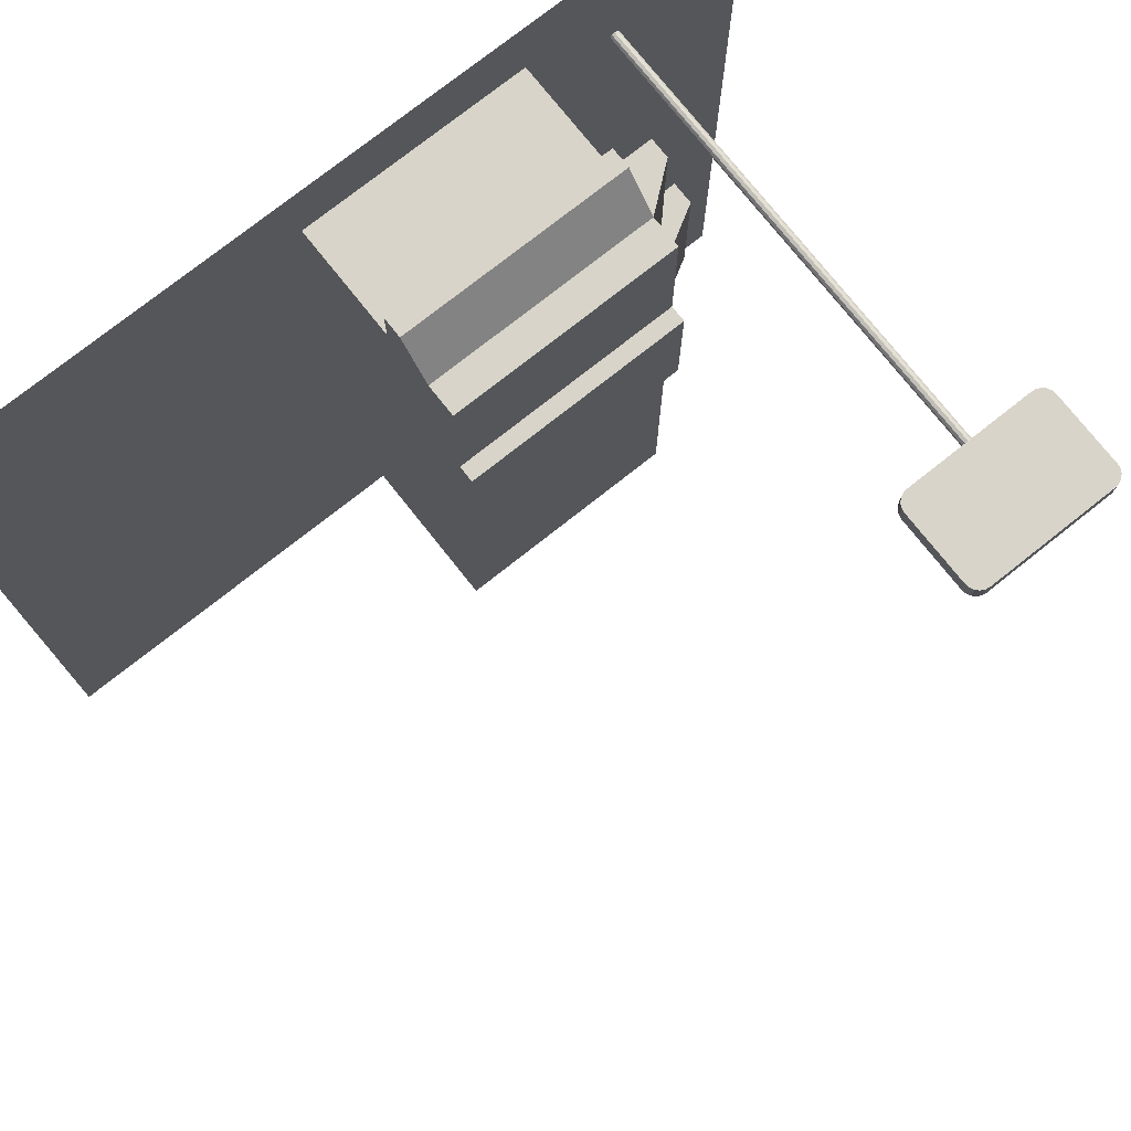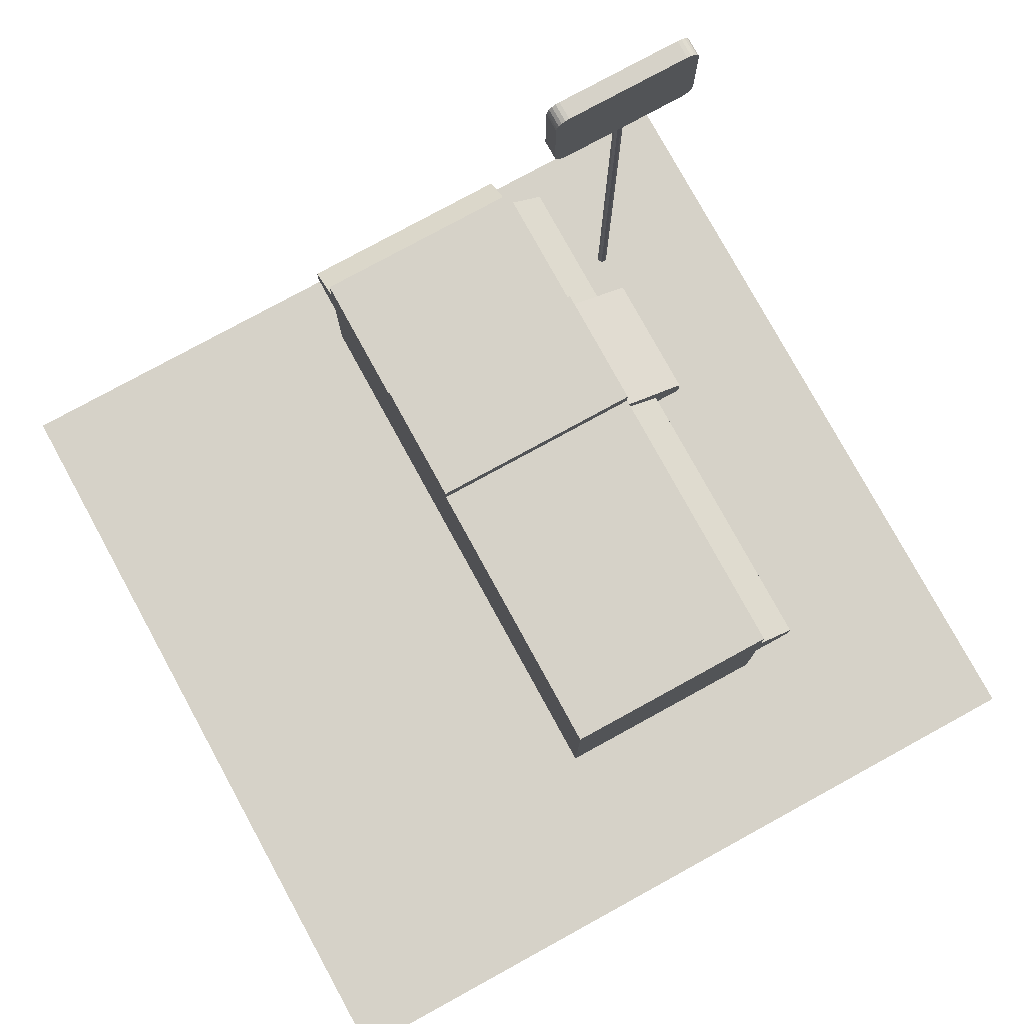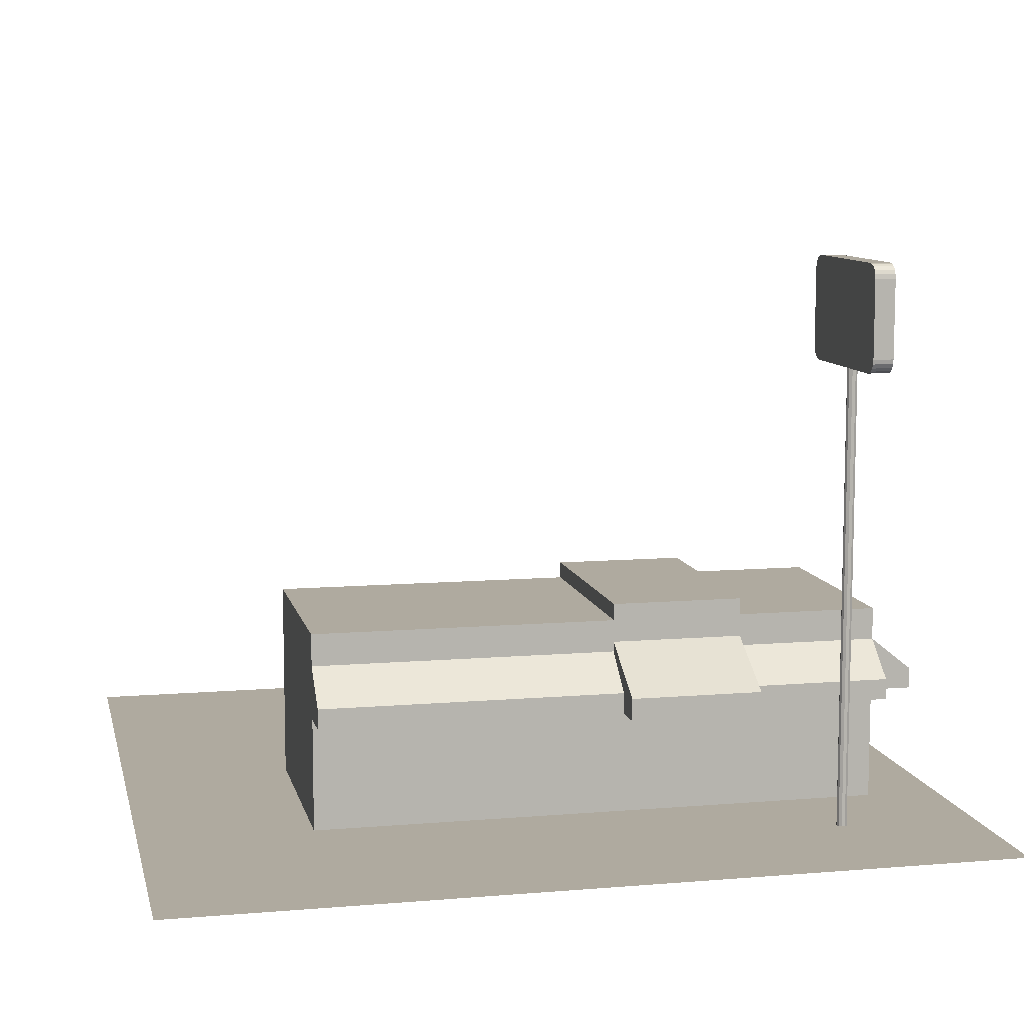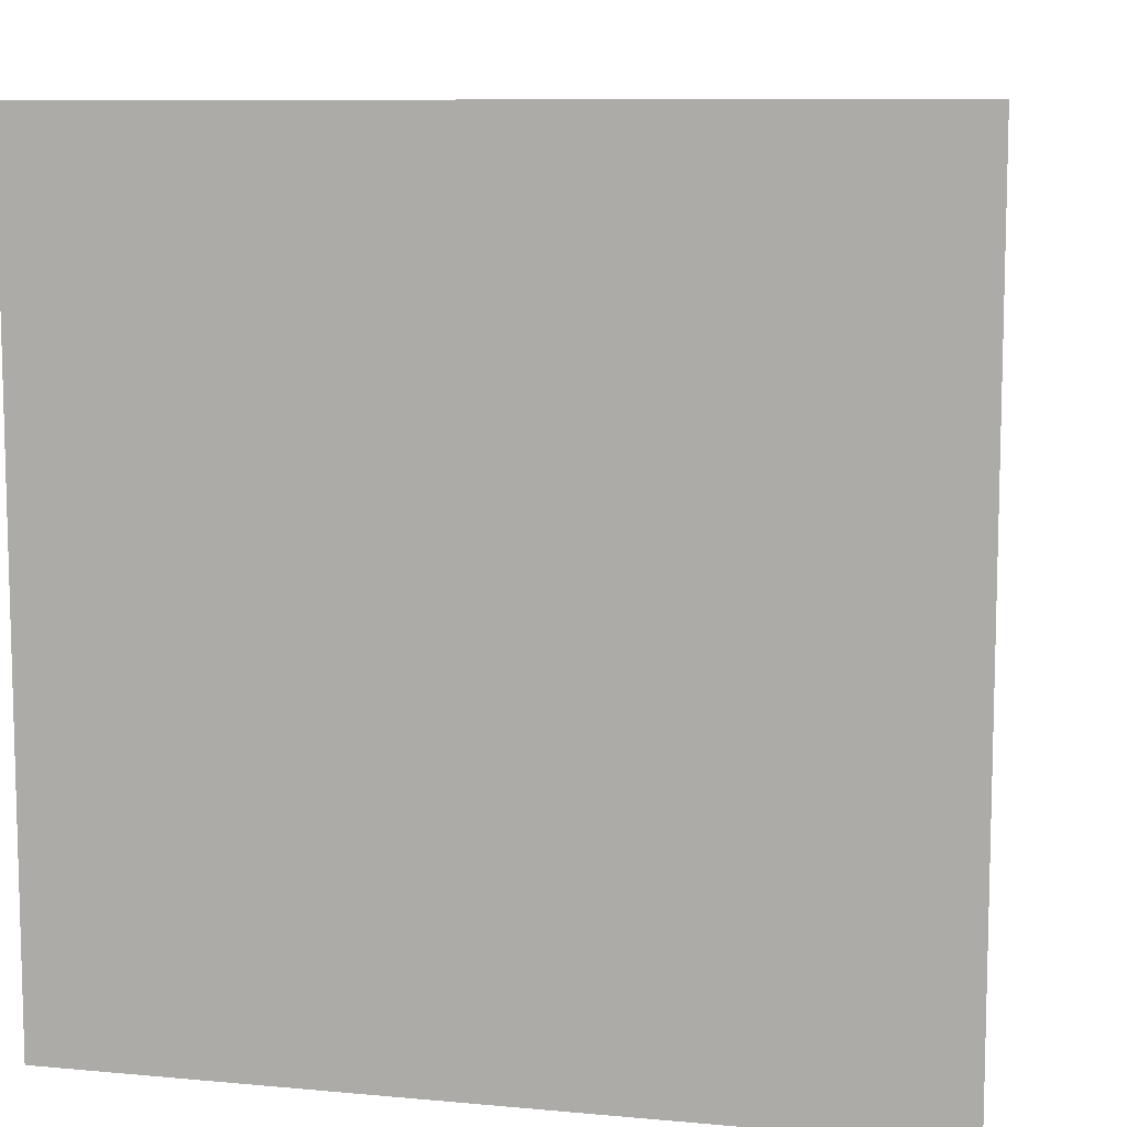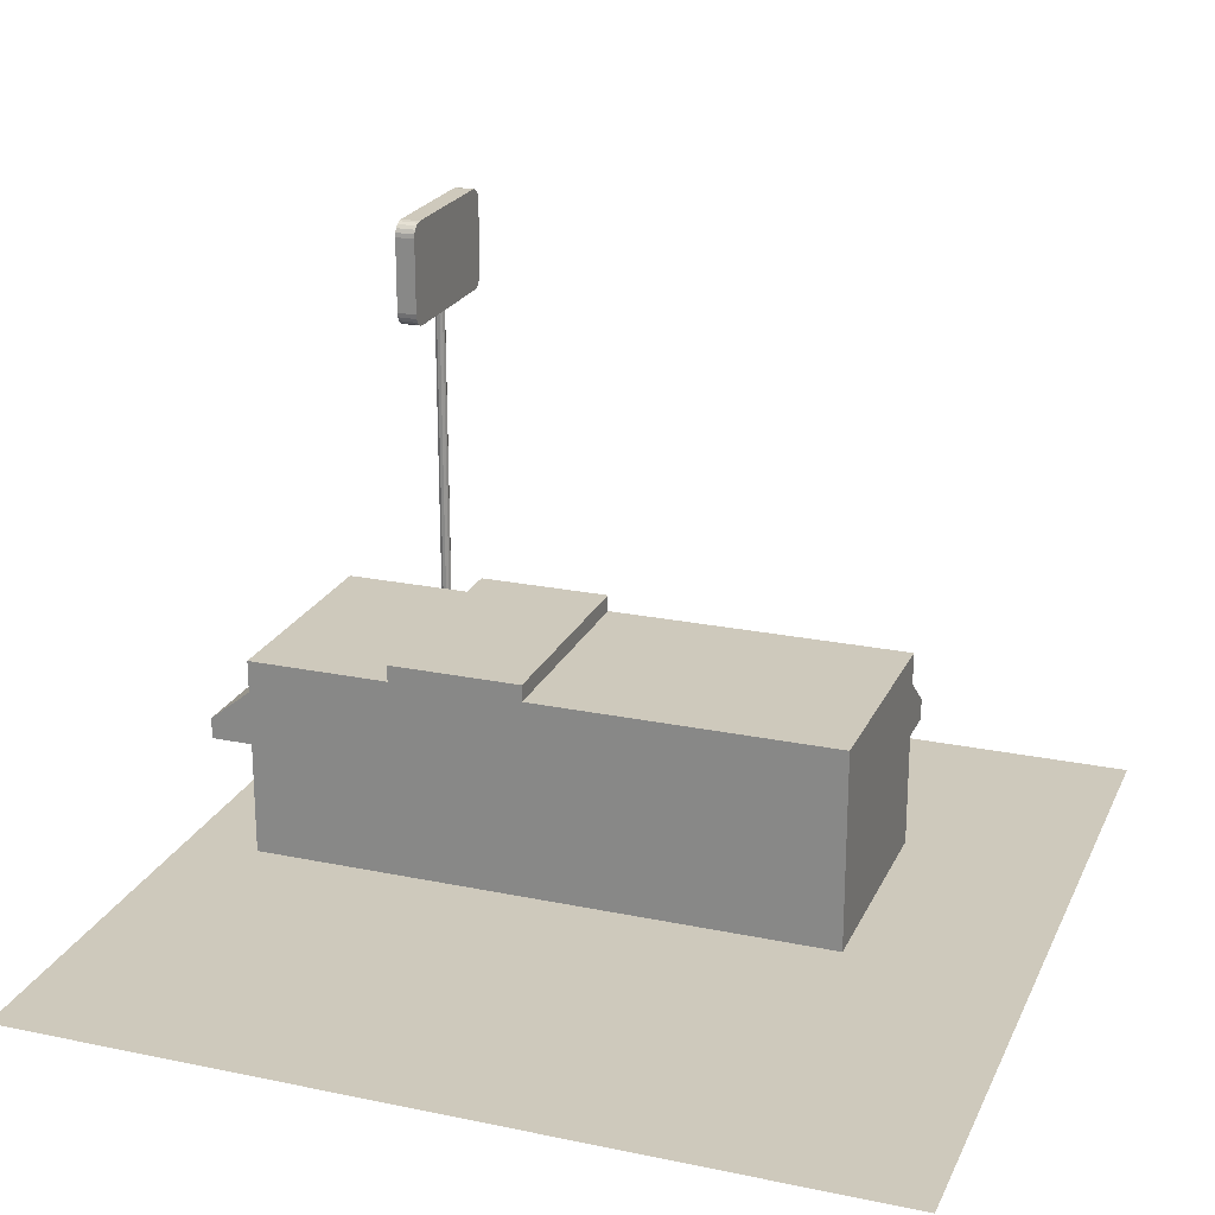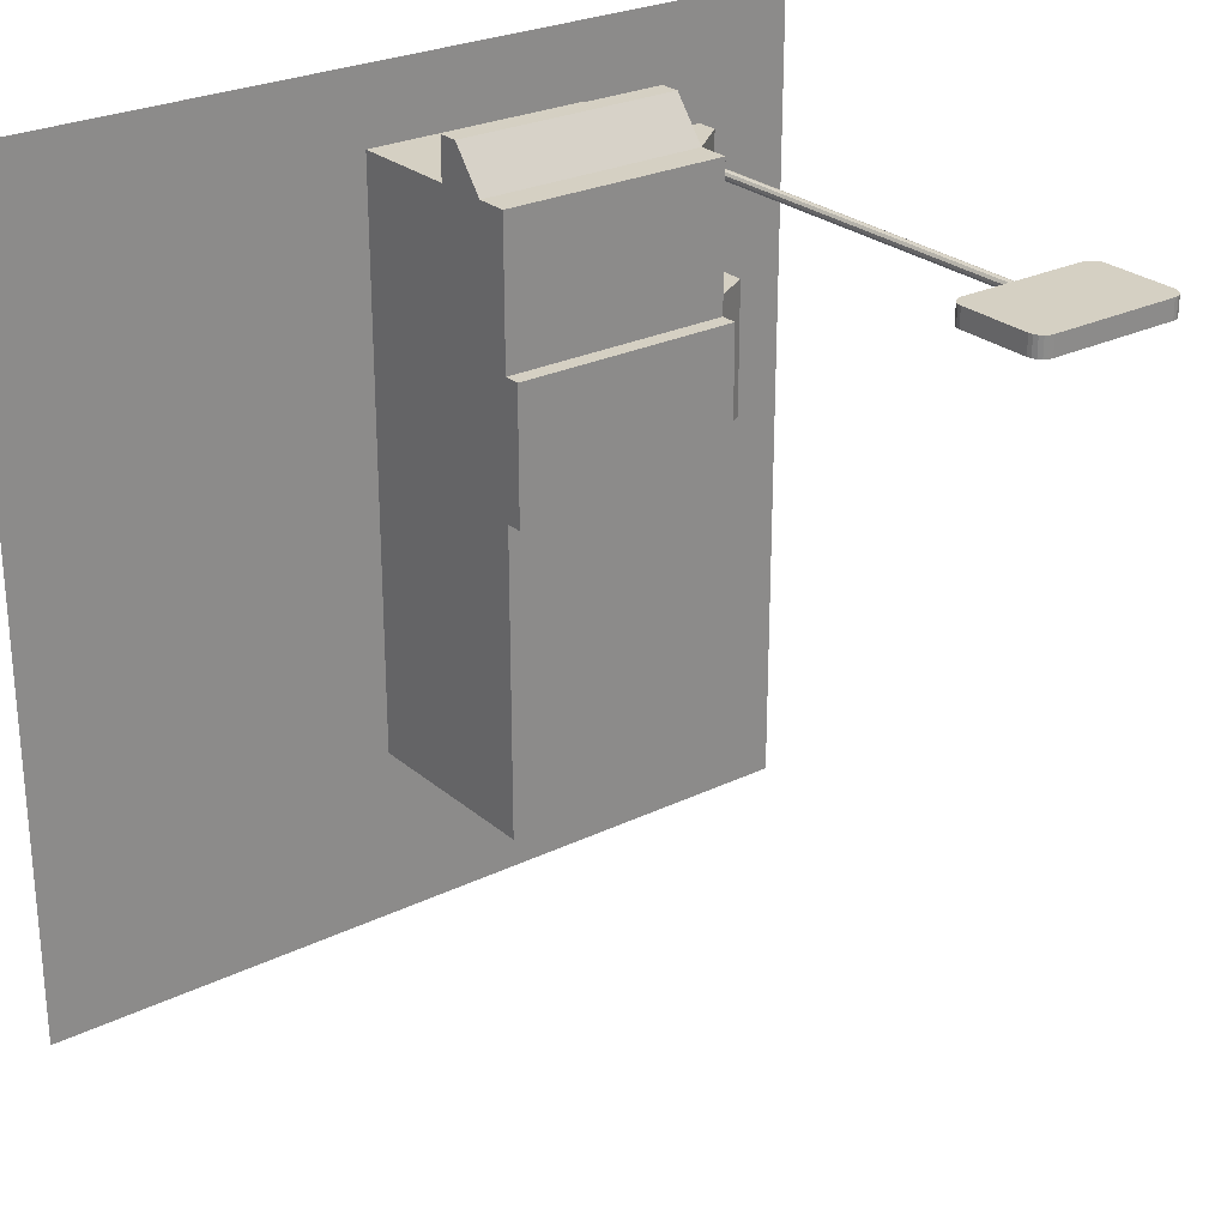
<metadata>
{"format":"obj","ext":"obj","renderer":"f3d","projection":"perspective","resolution":1024,"background":"white","views":[{"elev":75.7,"azim":141.6,"up":"+Z"},{"elev":78.2,"azim":151.3,"up":"+Y"},{"elev":9.5,"azim":-102.4,"up":"+Y"},{"elev":9.1,"azim":13.7,"up":"+Z"},{"elev":22.3,"azim":109.8,"up":"+Y"},{"elev":26.3,"azim":142.6,"up":"+Z"}]}
</metadata>
<code>
o city_kfc_Plane.003
v -0.8 0.016 0.8
v 0.8 0.016 0.8
v -0.8 0.016 -0.8
v 0.8 0.016 -0.8
v -0.3507 0.016 0.6574
v -0.3507 0.4 0.6574
v -0.3507 0.016 -0.4651
v -0.3507 0.4 -0.4651
v 0.092 0.016 0.6574
v 0.092 0.4 0.6574
v 0.092 0.016 -0.4651
v 0.092 0.4 -0.4651
v -0.3507 0.016 0.1252
v -0.3507 0.016 0.3814
v -0.3507 0.4 0.3814
v -0.3507 0.4 0.1252
v 0.092 0.016 0.3814
v 0.092 0.016 0.1252
v 0.092 0.4 0.1252
v 0.092 0.4 0.3814
v -0.3507 0.234 0.6574
v -0.3507 0.338 0.6574
v -0.3507 0.338 -0.4651
v -0.3507 0.234 -0.4651
v 0.092 0.338 -0.4651
v 0.092 0.234 -0.4651
v 0.092 0.338 0.6574
v 0.092 0.234 0.6574
v 0.092 0.338 0.1252
v 0.092 0.234 0.1252
v 0.092 0.338 0.3814
v 0.092 0.234 0.3814
v -0.3507 0.338 0.3814
v -0.3507 0.234 0.3814
v -0.3507 0.338 0.1252
v -0.3507 0.234 0.1252
v -0.4307 0.234 0.6574
v -0.4307 0.274 0.6574
v -0.4307 0.274 -0.4651
v -0.4307 0.234 -0.4651
v -0.4307 0.274 0.3814
v -0.4307 0.234 0.3814
v -0.4307 0.274 0.1252
v -0.4307 0.234 0.1252
v -0.3507 0.3571 0.3814
v -0.3507 0.3571 0.1252
v -0.4902 0.234 0.3814
v -0.4902 0.234 0.1252
v -0.4902 0.2771 0.3814
v -0.4902 0.2771 0.1252
v -0.3507 0.432 0.3814
v -0.3507 0.432 0.1252
v 0.092 0.432 0.1252
v 0.092 0.432 0.3814
v -0.8 0.016 -0.2667
v -0.8 0.016 0.2667
v -0.2667 0.016 0.8
v 0.2667 0.016 0.8
v 0.8 0.016 0.2667
v 0.8 0.016 -0.2667
v 0.2667 0.016 -0.8
v -0.2667 0.016 -0.8
v -0.2667 0.016 0.2667
v -0.2667 0.016 -0.2667
v 0.2667 0.016 0.2667
v 0.2667 0.016 -0.2667
v -0.3507 0.234 0.7374
v -0.3507 0.274 0.7374
v 0.092 0.274 0.7374
v 0.092 0.234 0.7374
v -0.6893 0.9315 0.5141
v -0.6617 0.9039 0.5141
v -0.688 0.923 0.5141
v -0.6841 0.9153 0.5141
v -0.6779 0.9092 0.5141
v -0.6702 0.9053 0.5141
v -0.6617 1.104 0.5141
v -0.6893 1.076 0.5141
v -0.6702 1.103 0.5141
v -0.6779 1.099 0.5141
v -0.6841 1.093 0.5141
v -0.688 1.085 0.5141
v -0.6617 0.9039 0.5525
v -0.6893 0.9315 0.5525
v -0.6702 0.9053 0.5525
v -0.6779 0.9092 0.5525
v -0.6841 0.9153 0.5525
v -0.688 0.923 0.5525
v -0.6893 1.076 0.5525
v -0.6617 1.104 0.5525
v -0.688 1.085 0.5525
v -0.6841 1.093 0.5525
v -0.6779 1.099 0.5525
v -0.6702 1.103 0.5525
v -0.405 0.9039 0.5141
v -0.3773 0.9315 0.5141
v -0.3964 0.9053 0.5141
v -0.3887 0.9092 0.5141
v -0.3826 0.9153 0.5141
v -0.3787 0.923 0.5141
v -0.3773 1.076 0.5141
v -0.405 1.104 0.5141
v -0.3787 1.085 0.5141
v -0.3826 1.093 0.5141
v -0.3887 1.099 0.5141
v -0.3964 1.103 0.5141
v -0.3773 0.9315 0.5525
v -0.405 0.9039 0.5525
v -0.3787 0.923 0.5525
v -0.3826 0.9153 0.5525
v -0.3887 0.9092 0.5525
v -0.3964 0.9053 0.5525
v -0.405 1.104 0.5525
v -0.3773 1.076 0.5525
v -0.3964 1.103 0.5525
v -0.3887 1.099 0.5525
v -0.3826 1.093 0.5525
v -0.3787 1.085 0.5525
v -0.5333 0.016 0.5233
v -0.5333 0.9039 0.5233
v -0.5275 0.016 0.5252
v -0.5275 0.9039 0.5252
v -0.5238 0.016 0.5302
v -0.5238 0.9039 0.5302
v -0.5238 0.016 0.5364
v -0.5238 0.9039 0.5364
v -0.5275 0.016 0.5414
v -0.5275 0.9039 0.5414
v -0.5333 0.016 0.5433
v -0.5333 0.9039 0.5433
v -0.5392 0.016 0.5414
v -0.5392 0.9039 0.5414
v -0.5428 0.016 0.5364
v -0.5428 0.9039 0.5364
v -0.5428 0.016 0.5302
v -0.5428 0.9039 0.5302
v -0.5392 0.016 0.5252
v -0.5392 0.9039 0.5252
f 66 60 4 61
f 19 16 52 53
f 42 41 33 34
f 36 35 43 44
f 55 64 62 3
f 64 66 61 62
f 1 57 63 56
f 56 63 64 55
f 57 58 65 63
f 63 65 66 64
f 58 2 59 65
f 65 59 60 66
f 35 23 39 43
f 37 38 41 42
f 44 43 39 40
f 22 33 41 38
f 48 47 49 50
f 45 46 50 49
f 70 69 68 67
f 27 22 68 69
f 77 81 78
f 109 111 108
f 83 85 87
f 90 83 84
f 85 86 87
f 87 88 84
f 84 89 90
f 89 91 90
f 91 92 93
f 93 94 91
f 94 90 91
f 95 97 99
f 113 115 117
f 108 113 114
f 115 116 117
f 117 118 114
f 114 107 108
f 107 109 108
f 109 110 111
f 111 112 108
f 83 87 84
f 113 117 114
f 90 113 108 83
f 102 95 96
f 97 98 99
f 99 100 96
f 96 101 102
f 101 103 102
f 103 104 105
f 105 106 103
f 106 102 103
f 77 79 81
f 72 77 78
f 79 80 81
f 81 82 78
f 78 71 72
f 71 73 72
f 73 74 72
f 74 75 72
f 75 76 72
f 95 99 96
f 102 77 72 95
f 34 21 37 42
f 21 28 70 67
f 23 24 40 39
f 21 22 38 37
f 24 36 44 40
f 36 34 47 48
f 34 45 49 47
f 46 36 48 50
f 28 27 69 70
f 22 21 67 68
f 35 16 8 23
f 23 8 12 25
f 31 20 10 27
f 27 10 6 22
f 20 15 6 10
f 12 8 16 19
f 25 12 19 29
f 29 19 20 31
f 22 6 15 33
f 16 46 45 15
f 14 34 36 13
f 5 21 34 14
f 18 30 32 17
f 30 29 31 32
f 11 26 30 18
f 26 25 29 30
f 9 28 21 5
f 17 32 28 9
f 32 31 27 28
f 7 24 26 11
f 24 23 25 26
f 13 36 24 7
f 53 52 51 54
f 15 20 54 51
f 20 19 53 54
f 16 15 51 52
f 107 114 101 96
f 113 90 77 102
f 71 78 89 84
f 83 72 76 85
f 85 76 75 86
f 86 75 74 87
f 87 74 73 88
f 88 73 71 84
f 77 90 94 79
f 79 94 93 80
f 80 93 92 81
f 81 92 91 82
f 82 91 89 78
f 95 108 112 97
f 97 112 111 98
f 98 111 110 99
f 99 110 109 100
f 100 109 107 96
f 113 102 106 115
f 115 106 105 116
f 116 105 104 117
f 117 104 103 118
f 118 103 101 114
f 83 108 95 72
f 119 120 122 121
f 121 122 124 123
f 123 124 126 125
f 125 126 128 127
f 127 128 130 129
f 129 130 132 131
f 131 132 134 133
f 133 134 136 135
f 122 120 138 136 134 132 130 128 126 124
f 135 136 138 137
f 137 138 120 119
f 119 121 123 125 127 129 131 133 135 137

</code>
